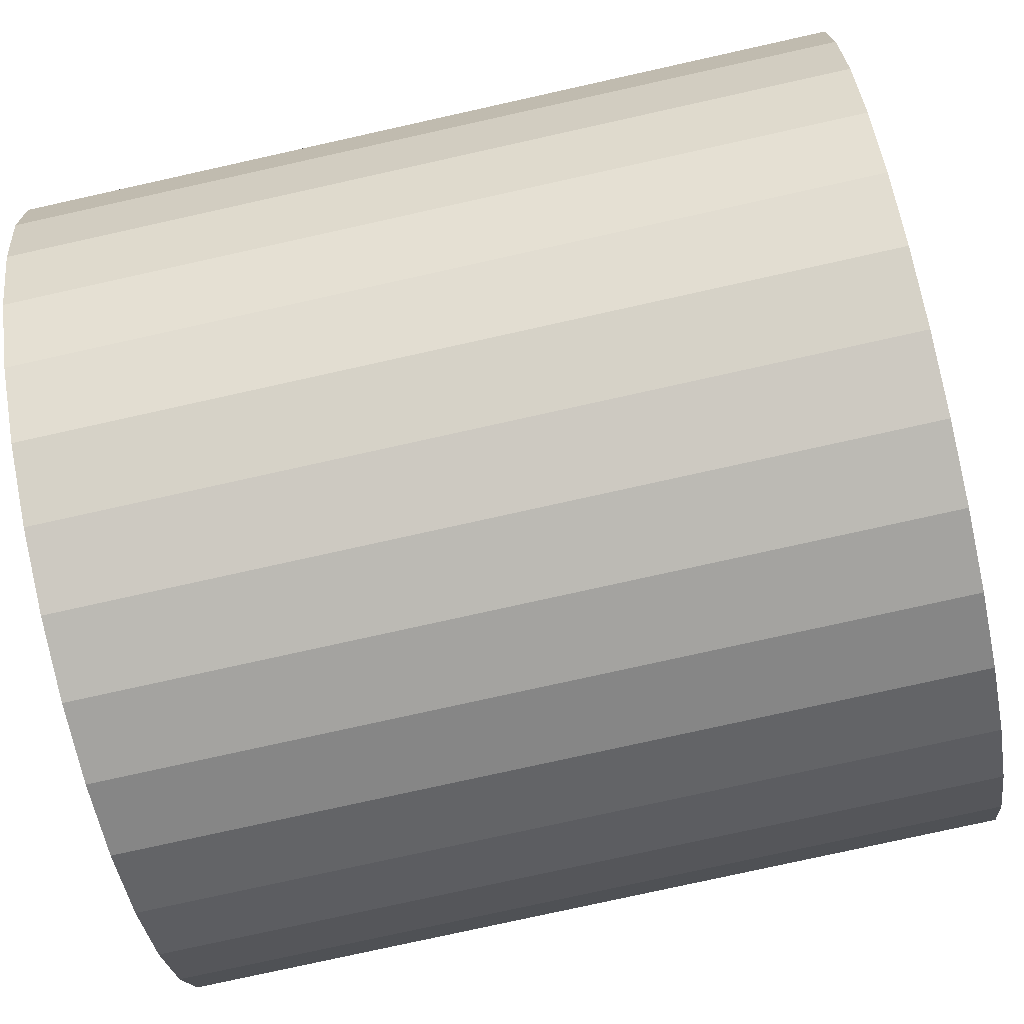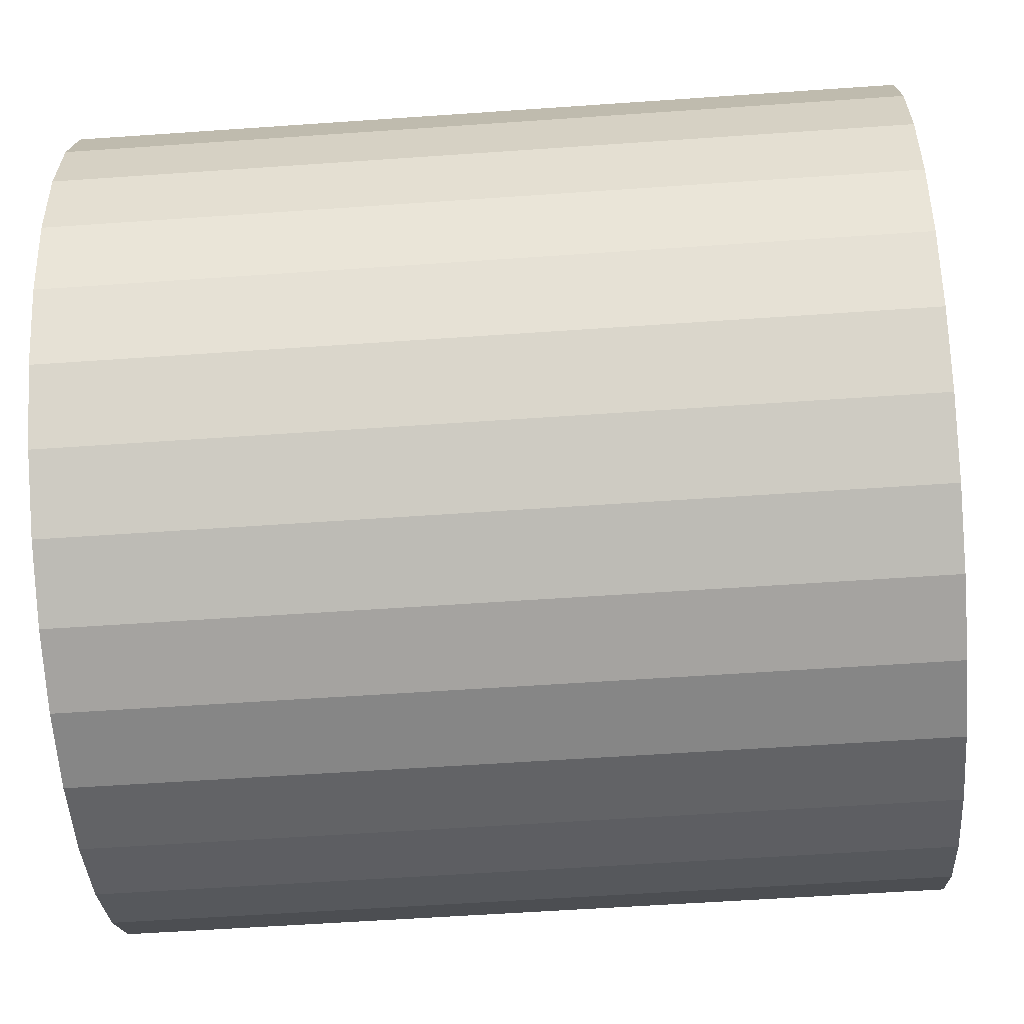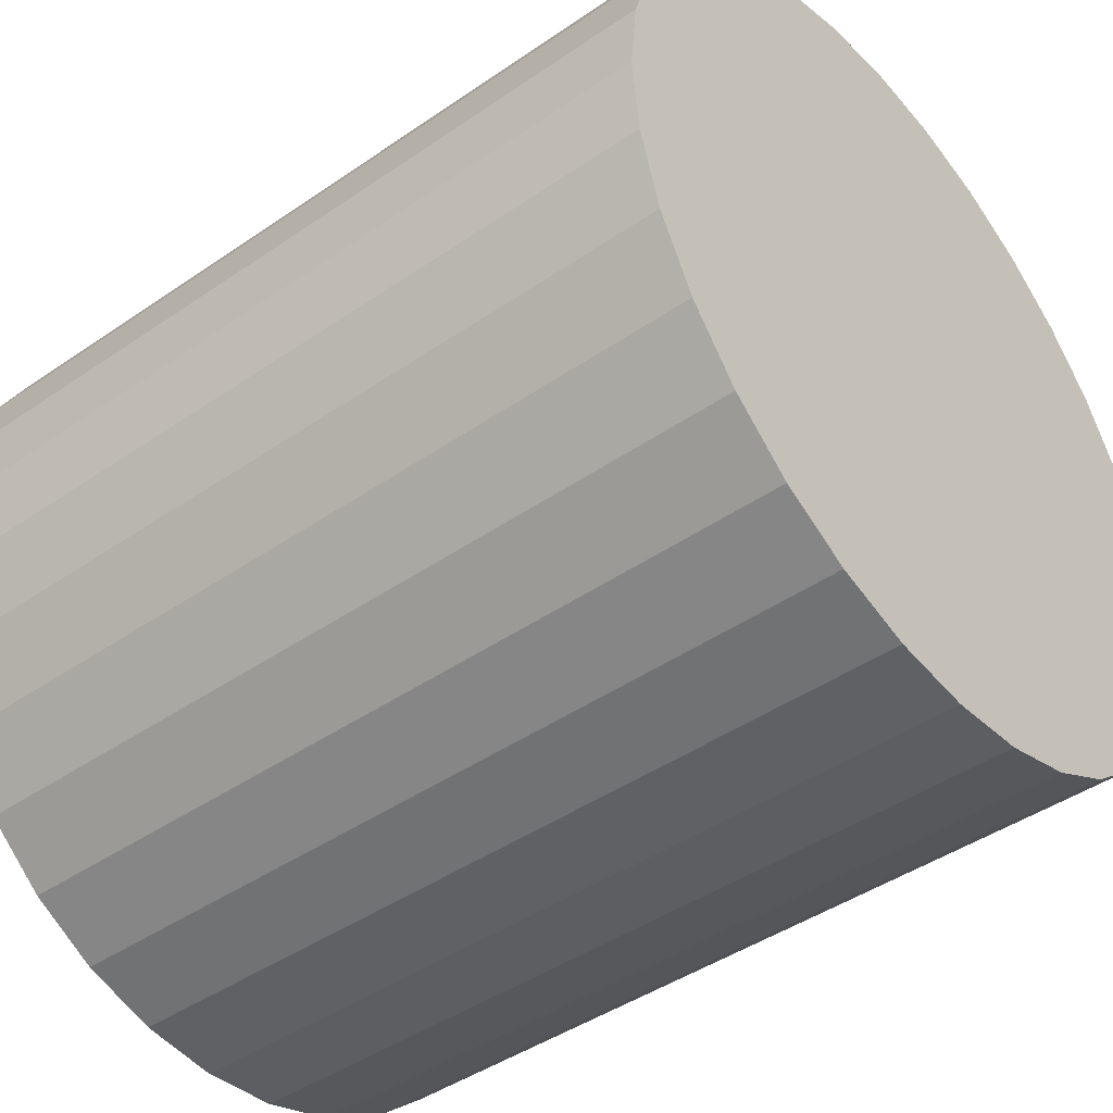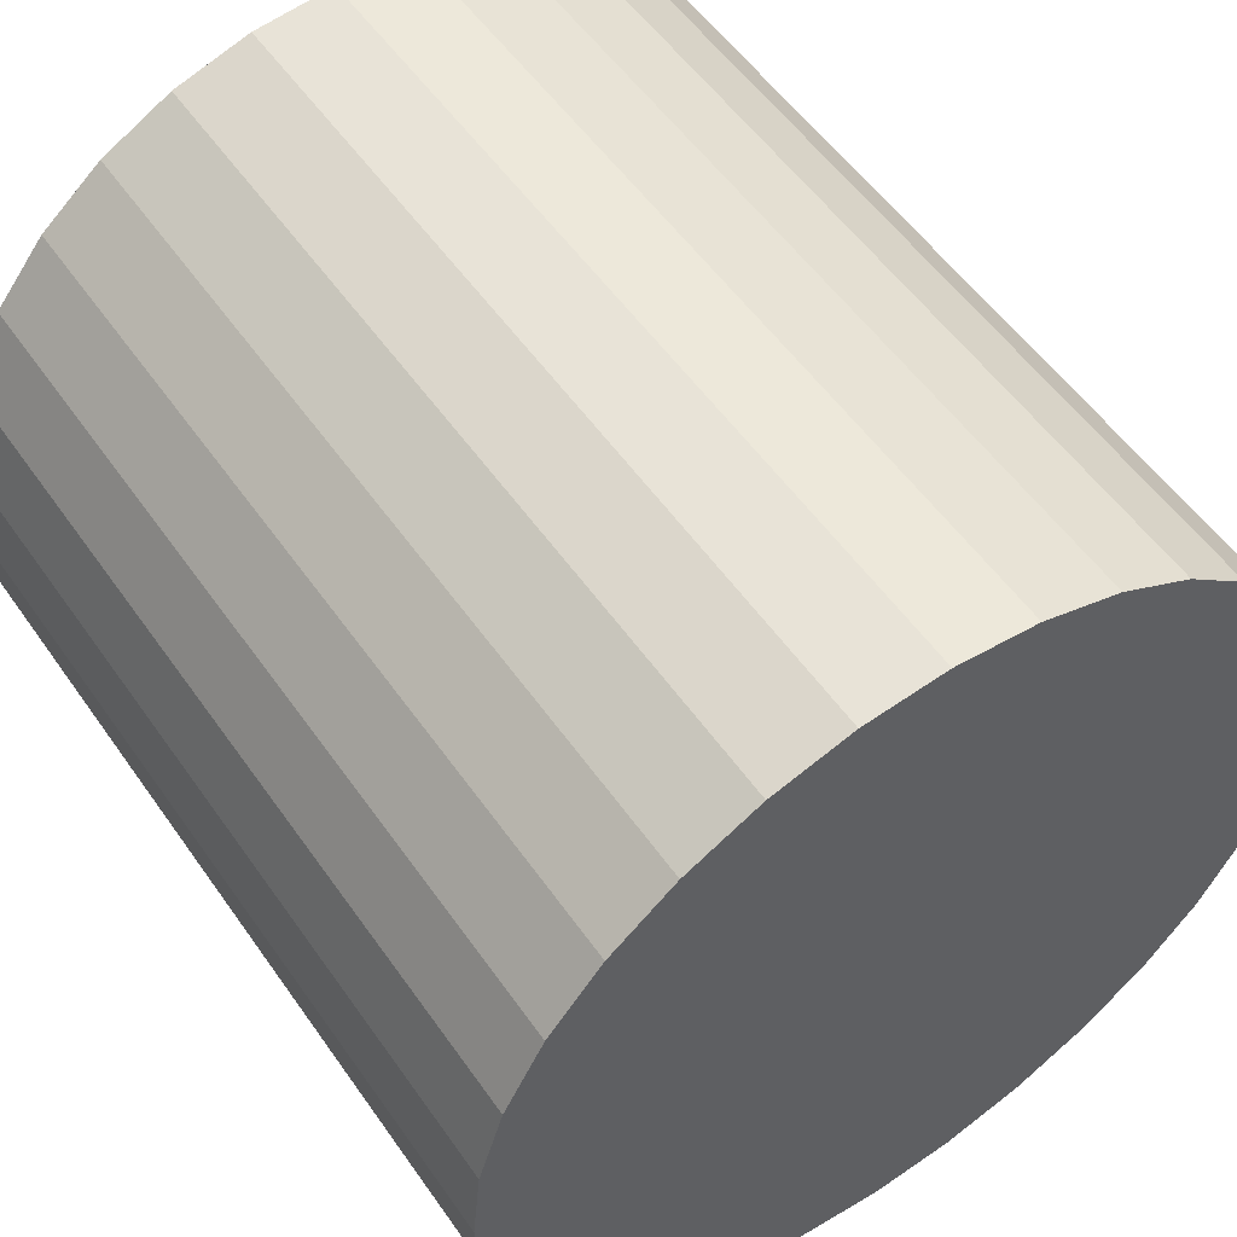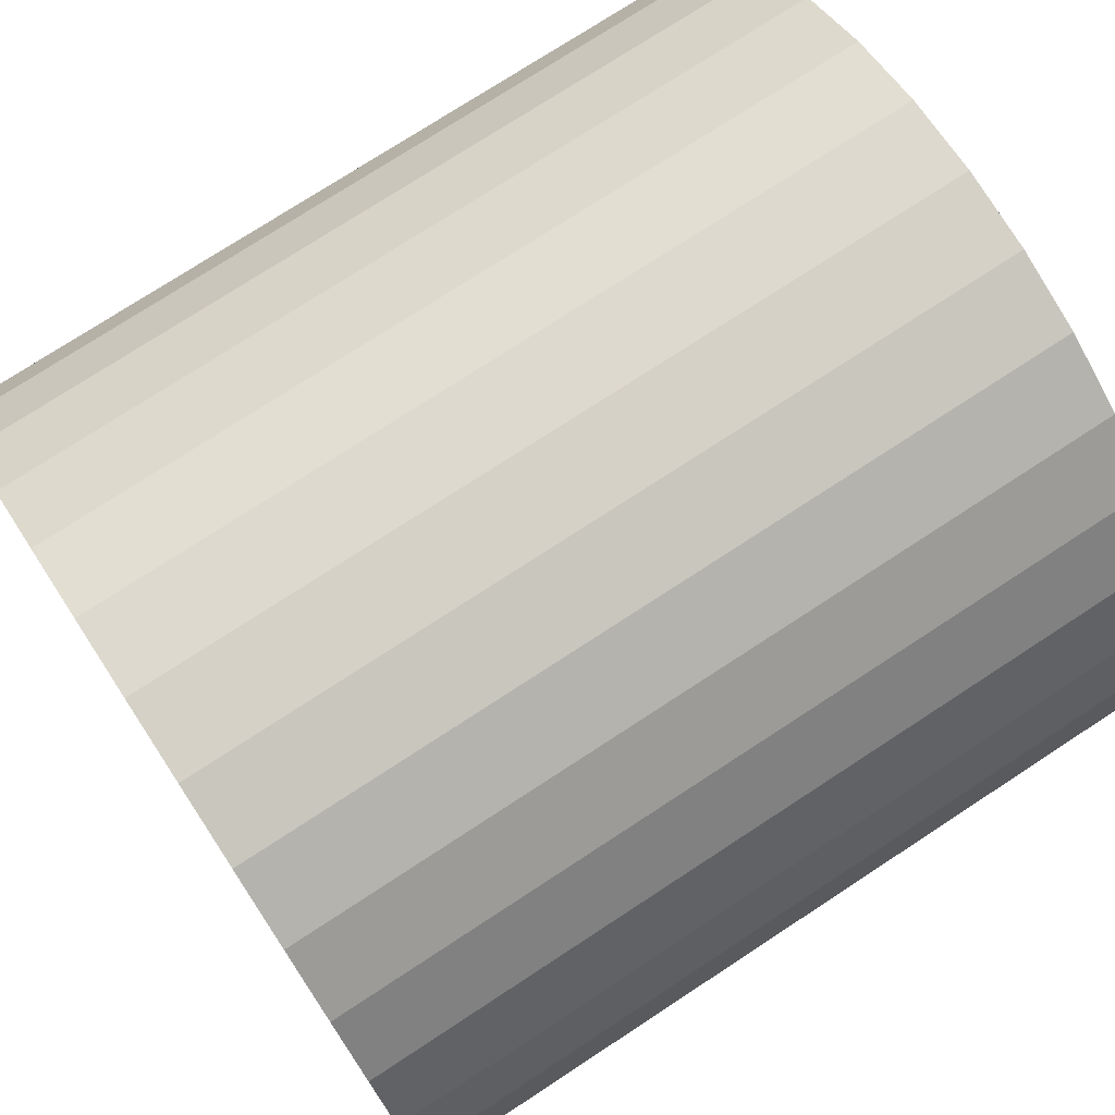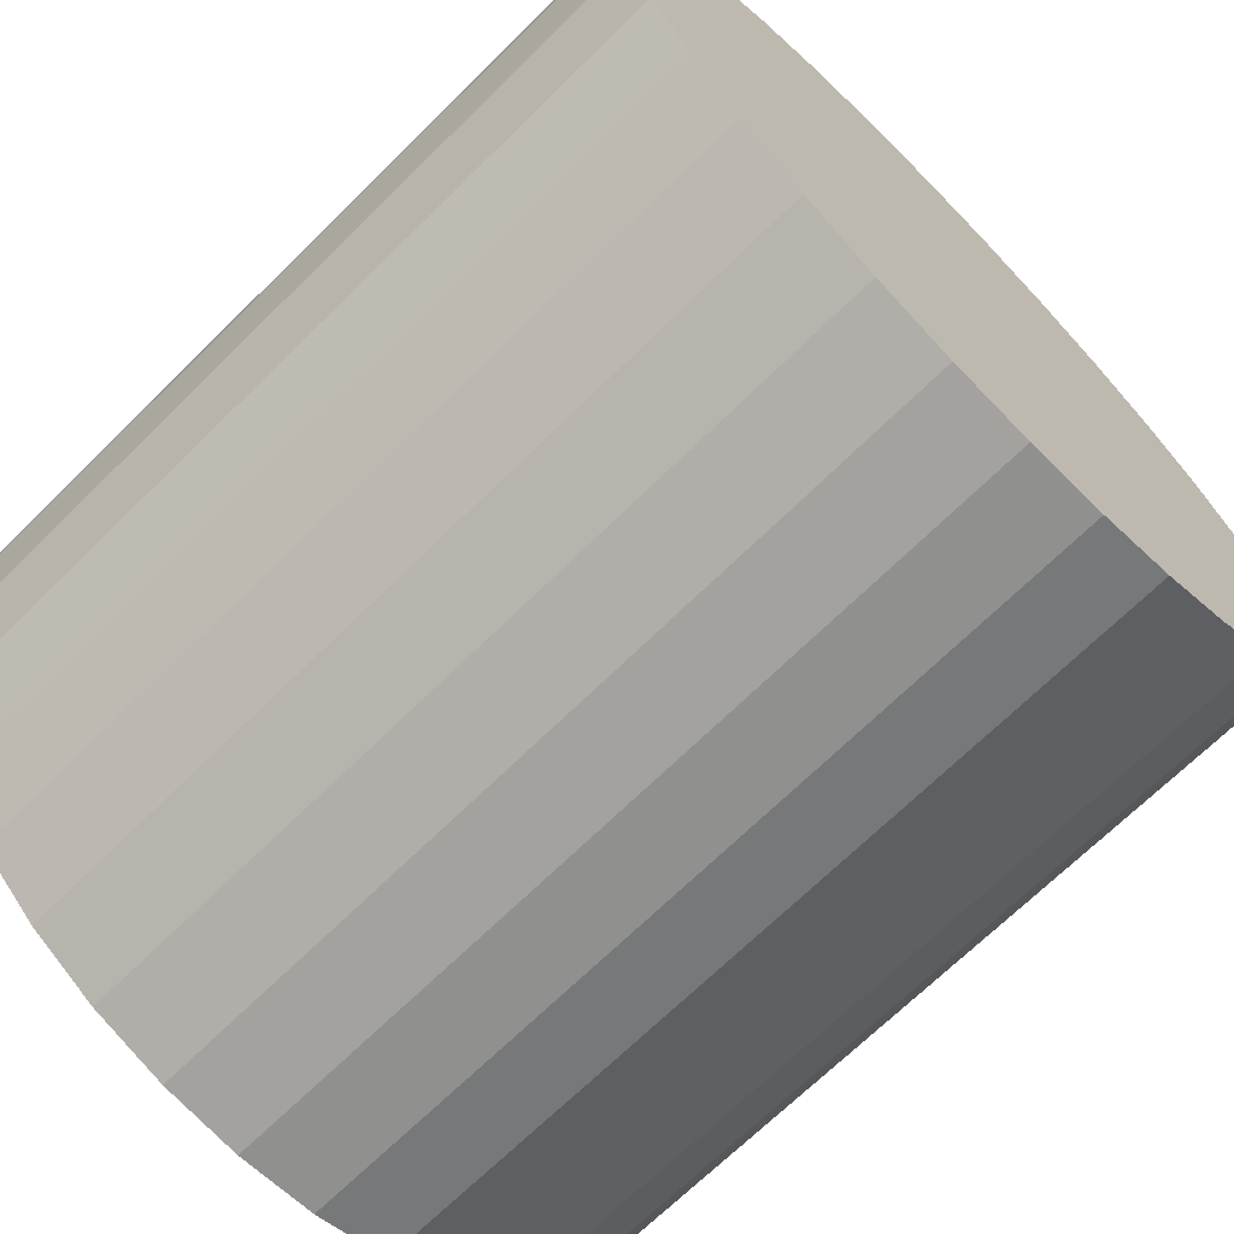
<metadata>
{"format":"obj","ext":"obj","renderer":"f3d","projection":"perspective","resolution":1024,"background":"white","views":[{"elev":-78.3,"azim":-77.5,"up":"+Z"},{"elev":-56.4,"azim":-85.8,"up":"+Z"},{"elev":-43.9,"azim":-51.0,"up":"+Z"},{"elev":54.1,"azim":-34.2,"up":"+Z"},{"elev":75.1,"azim":-123.2,"up":"+Z"},{"elev":-69.2,"azim":-45.4,"up":"+Z"}]}
</metadata>
<code>
o Cylinder
v -0.1241 -0.2999 -0.8283
v -0.1241 1.7 -0.8283
v 0.07099 -0.2999 -0.8091
v 0.07099 1.7 -0.8091
v 0.2586 -0.2999 -0.7522
v 0.2586 1.7 -0.7522
v 0.4315 -0.2999 -0.6598
v 0.4315 1.7 -0.6598
v 0.583 -0.2999 -0.5354
v 0.583 1.7 -0.5354
v 0.7074 -0.2999 -0.3839
v 0.7074 1.7 -0.3839
v 0.7998 -0.2999 -0.211
v 0.7998 1.7 -0.211
v 0.8567 -0.2999 -0.02338
v 0.8567 1.7 -0.02338
v 0.8759 -0.2999 0.1717
v 0.8759 1.7 0.1717
v 0.8567 -0.2999 0.3668
v 0.8567 1.7 0.3668
v 0.7998 -0.2999 0.5544
v 0.7998 1.7 0.5544
v 0.7074 -0.2999 0.7273
v 0.7074 1.7 0.7273
v 0.583 -0.2999 0.8788
v 0.583 1.7 0.8788
v 0.4315 -0.2999 1.003
v 0.4315 1.7 1.003
v 0.2586 -0.2999 1.096
v 0.2586 1.7 1.096
v 0.07099 -0.2999 1.152
v 0.07099 1.7 1.152
v -0.1241 -0.2999 1.172
v -0.1241 1.7 1.172
v -0.3192 -0.2999 1.152
v -0.3192 1.7 1.152
v -0.5068 -0.2999 1.096
v -0.5068 1.7 1.096
v -0.6797 -0.2999 1.003
v -0.6797 1.7 1.003
v -0.8312 -0.2999 0.8788
v -0.8312 1.7 0.8788
v -0.9556 -0.2999 0.7273
v -0.9556 1.7 0.7273
v -1.048 -0.2999 0.5544
v -1.048 1.7 0.5544
v -1.105 -0.2999 0.3668
v -1.105 1.7 0.3668
v -1.124 -0.2999 0.1717
v -1.124 1.7 0.1717
v -1.105 -0.2999 -0.02338
v -1.105 1.7 -0.02338
v -1.048 -0.2999 -0.211
v -1.048 1.7 -0.211
v -0.9556 -0.2999 -0.3839
v -0.9556 1.7 -0.3839
v -0.8312 -0.2999 -0.5354
v -0.8312 1.7 -0.5354
v -0.6797 -0.2999 -0.6598
v -0.6797 1.7 -0.6598
v -0.5068 -0.2999 -0.7522
v -0.5068 1.7 -0.7522
v -0.3192 -0.2999 -0.8091
v -0.3192 1.7 -0.8091
f 2 3 1
f 4 5 3
f 6 7 5
f 8 9 7
f 10 11 9
f 12 13 11
f 14 15 13
f 16 17 15
f 18 19 17
f 20 21 19
f 22 23 21
f 24 25 23
f 26 27 25
f 28 29 27
f 30 31 29
f 32 33 31
f 34 35 33
f 36 37 35
f 38 39 37
f 40 41 39
f 42 43 41
f 44 45 43
f 46 47 45
f 48 49 47
f 50 51 49
f 52 53 51
f 54 55 53
f 56 57 55
f 58 59 57
f 60 61 59
f 38 22 6
f 62 63 61
f 64 1 63
f 31 47 15
f 2 4 3
f 4 6 5
f 6 8 7
f 8 10 9
f 10 12 11
f 12 14 13
f 14 16 15
f 16 18 17
f 18 20 19
f 20 22 21
f 22 24 23
f 24 26 25
f 26 28 27
f 28 30 29
f 30 32 31
f 32 34 33
f 34 36 35
f 36 38 37
f 38 40 39
f 40 42 41
f 42 44 43
f 44 46 45
f 46 48 47
f 48 50 49
f 50 52 51
f 52 54 53
f 54 56 55
f 56 58 57
f 58 60 59
f 60 62 61
f 6 4 2
f 2 64 6
f 62 60 58
f 58 56 54
f 54 52 50
f 50 48 46
f 46 44 42
f 42 40 46
f 38 36 34
f 34 32 30
f 30 28 26
f 26 24 22
f 22 20 14
f 18 16 14
f 14 12 10
f 10 8 14
f 6 64 62
f 62 58 6
f 54 50 38
f 46 40 38
f 38 34 22
f 30 26 22
f 20 18 14
f 14 8 6
f 6 58 54
f 50 46 38
f 34 30 22
f 22 14 6
f 6 54 38
f 62 64 63
f 64 2 1
f 63 1 3
f 3 5 7
f 7 9 15
f 11 13 15
f 15 17 19
f 19 21 15
f 23 25 31
f 27 29 31
f 31 33 39
f 35 37 39
f 39 41 43
f 43 45 39
f 47 49 55
f 51 53 55
f 55 57 63
f 59 61 63
f 63 3 15
f 9 11 15
f 15 21 23
f 25 27 31
f 33 35 39
f 39 45 47
f 49 51 55
f 57 59 63
f 3 7 15
f 15 23 31
f 31 39 47
f 47 55 63
f 63 15 47

</code>
